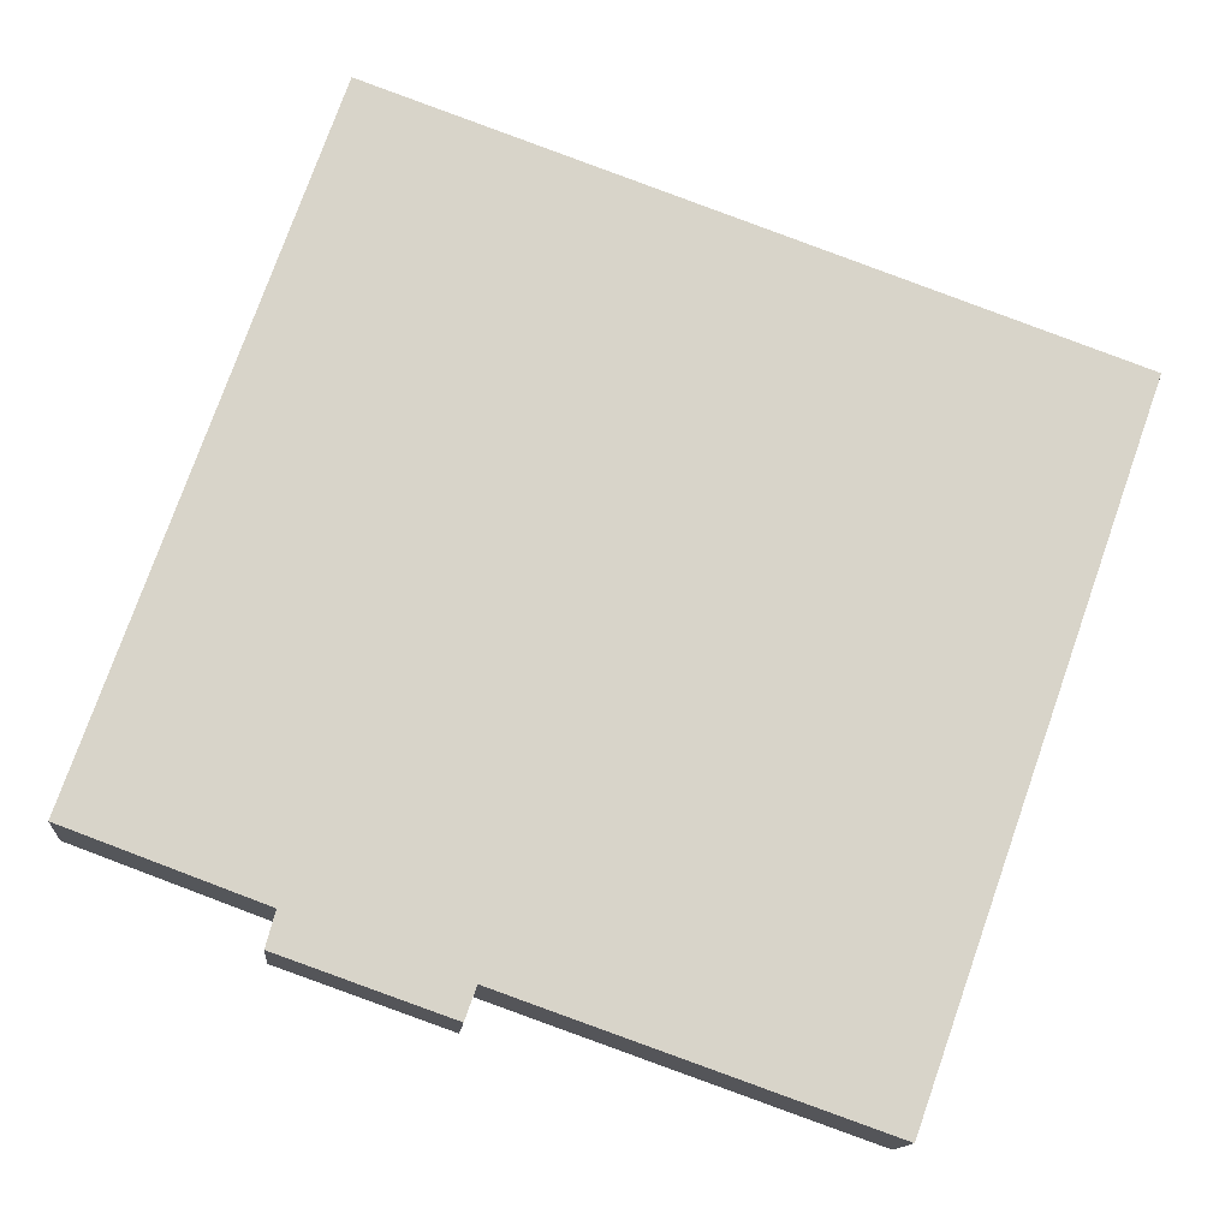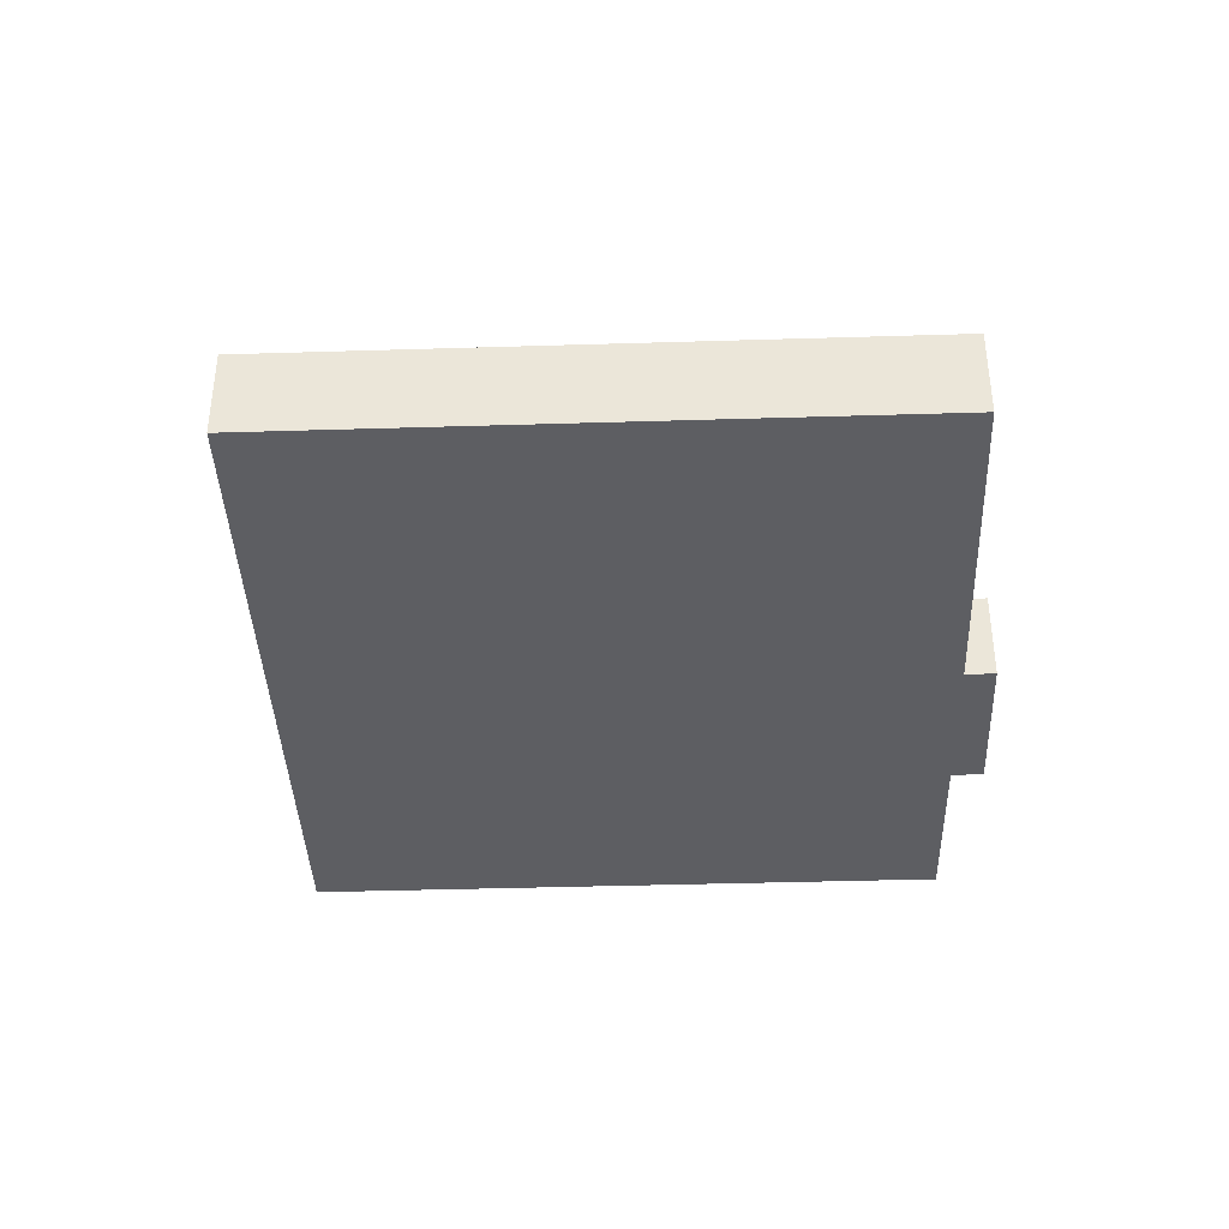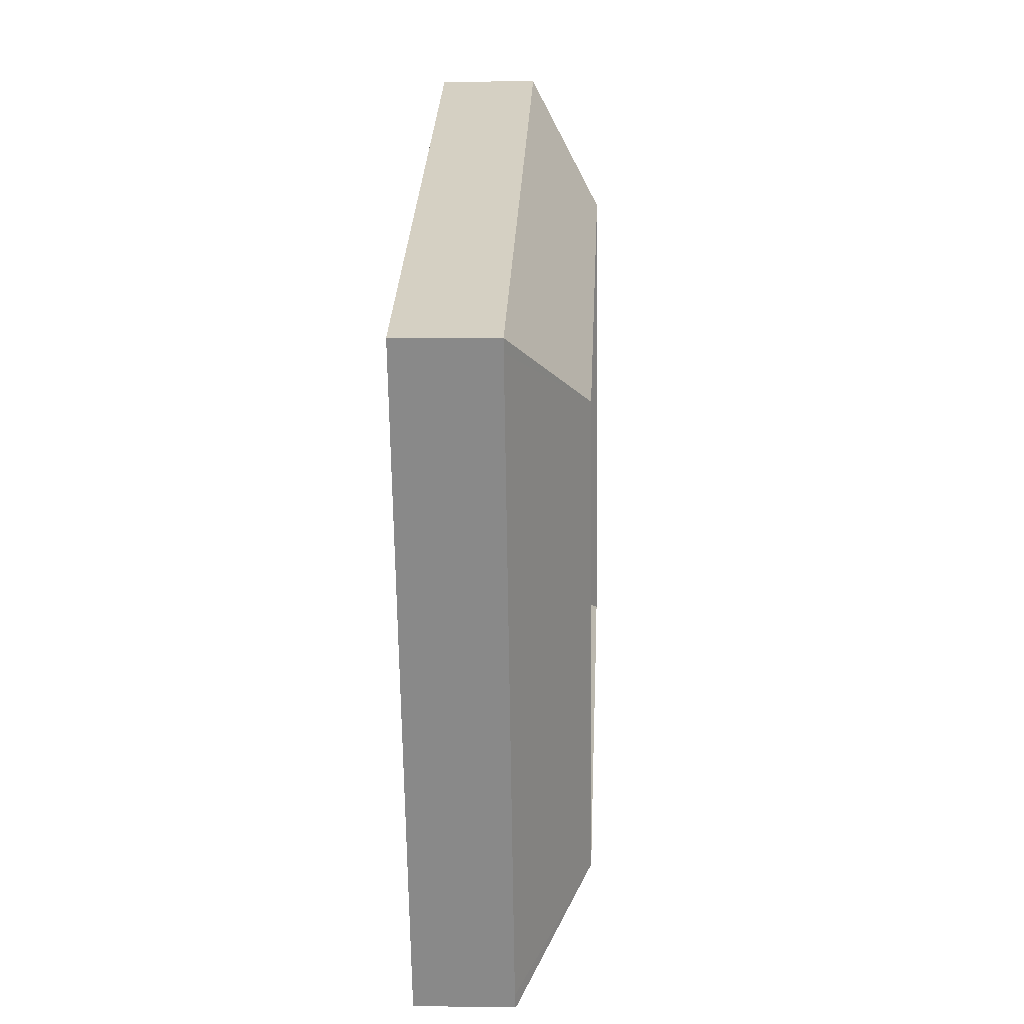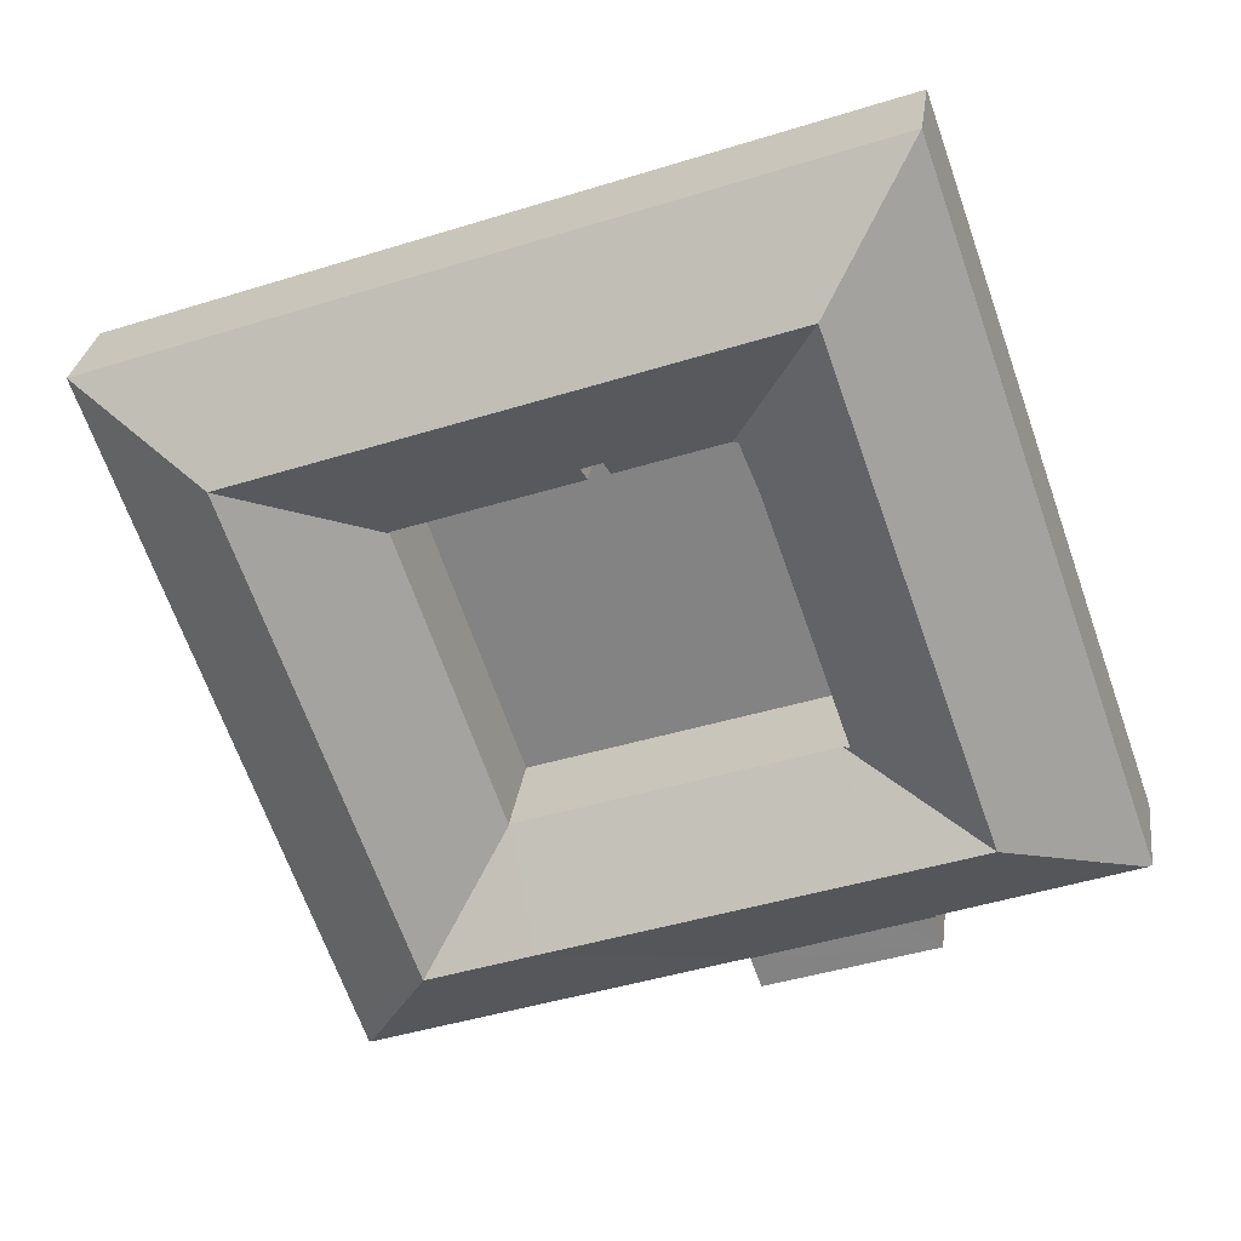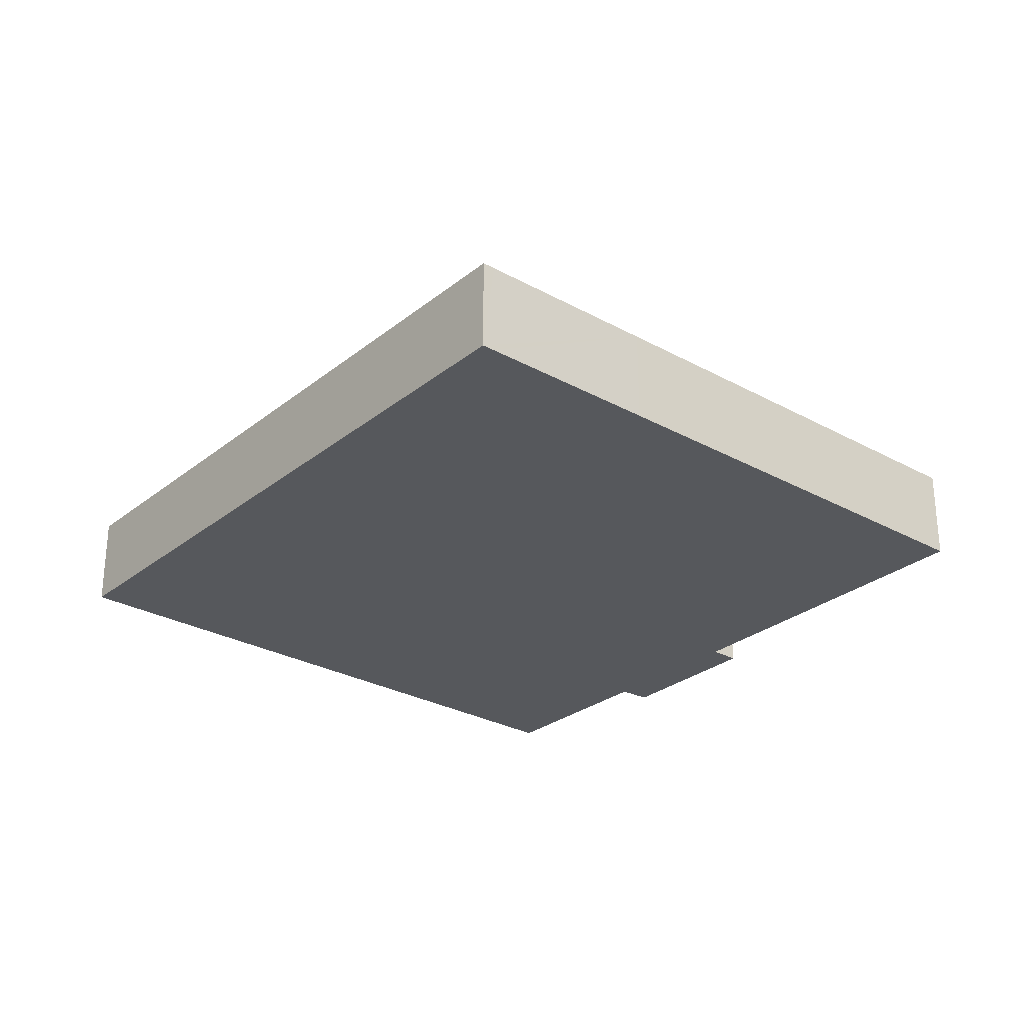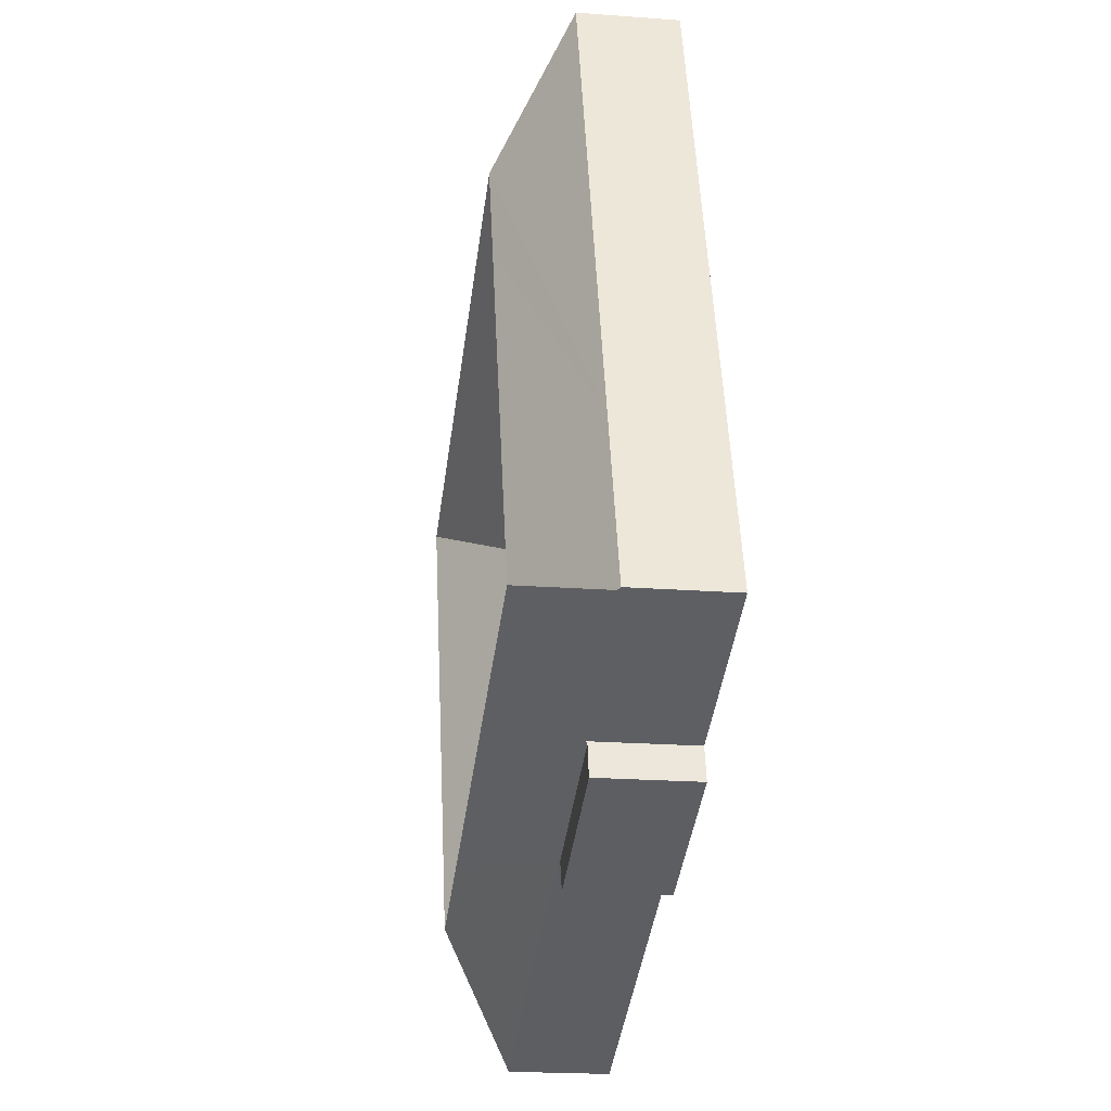
<metadata>
{"format":"obj","ext":"obj","renderer":"f3d","projection":"perspective","resolution":1024,"background":"white","views":[{"elev":-13.3,"azim":-5.1,"up":"+Z"},{"elev":-39.4,"azim":111.6,"up":"+Y"},{"elev":7.1,"azim":92.5,"up":"+Z"},{"elev":27.8,"azim":-172.6,"up":"+Z"},{"elev":-28.2,"azim":69.5,"up":"+Y"},{"elev":-20.6,"azim":-97.8,"up":"+Z"}]}
</metadata>
<code>
v  32.5 7.244 42.41
v  22.08 12.53 37.9
v  16.89 7.241 47.92
v  29.93 12.53 35.13
v  37.73 7.244 40.57
v  51.12 12.53 27.67
v  53.68 7.244 34.95
v  58.56 12.53 25.05
v  68.47 7.244 29.74
v  46.41 12.54 -9.431
v  51.81 7.244 -17.53
v  51.29 7.355 -18.47
v  56.13 7.244 -5.277
v  48.77 12.53 -2.726
v  63.3 7.244 15.08
v  55.96 12.53 17.67
v  68.14 7.244 28.81
v  51.46 7.244 -18.53
v  12.89 7.176 -7.48
v  25.46 7.176 -9.469
v  24.69 7.176 -11.64
v  15.48 7.165 -5.89
v  13.51 7.167 -5.185
v  4.865 9.854 1.581
v  13.55 7.298 -5.022
v  0.266 7.422 -0.098
v  9.932 12.53 3.431
v  13.86 12.53 2.046
v  17.78 12.54 0.662
v  25.49 7.252 -9.375
v  38.97 12.53 -6.808
v  36.67 7.301 -13.32
v  42.69 12.53 -8.119
v  16.51 7.241 46.85
v  15 7.241 42.56
v  14.3 7.241 40.57
v  11.72 7.241 33.26
v  4.452 7.24 12.63
v  19.48 12.53 30.52
v  12.23 12.53 9.941
v  0 7.24 4.433e-16
v  41.45 7.298 -0.296
v  41.49 7.298 -0.202
v  48.58 7.223 20.27
v  48.6 7.223 20.33
v  41.39 7.251 -0.273
v  19.95 7.254 7.159
v  20.06 7.253 7.119
v  20.36 7.252 7.015
v  41.28 7.252 -0.237
v  19.46 7.586 7.328
v  26.95 7.447 27.95
v  27.29 7.219 27.84
v  26.93 7.45 27.9
v  25.46 7.61 24.48
v  21.64 7.607 13.63
v  19.49 7.586 7.422
v  27.35 7.219 27.81
v  34.7 7.246 25.27
v  35.07 8.016 26.33
v  36.48 8.022 25.84
v  48.59 7.319 20.49
v  48.65 7.319 20.46
v  36.12 7.273 24.81
v  0 0 0
v  4.452 -7.737e-16 12.63
v  11.72 -2.036e-15 33.26
v  14.3 -2.484e-15 40.57
v  15 -2.606e-15 42.56
v  16.51 -2.869e-15 46.85
v  16.89 -2.934e-15 47.92
v  12.89 4.58e-16 -7.48
v  13.55 3.075e-16 -5.022
v  13.51 3.175e-16 -5.185
v  32.5 -2.597e-15 42.41
v  37.73 -2.484e-15 40.57
v  53.68 -2.14e-15 34.95
v  68.47 -1.821e-15 29.74
v  68.14 -1.764e-15 28.81
v  63.3 -9.233e-16 15.08
v  56.13 3.231e-16 -5.277
v  51.81 1.073e-15 -17.53
v  51.46 1.134e-15 -18.53
v  25.49 5.741e-16 -9.375
v  24.69 7.127e-16 -11.64
v  25.46 5.798e-16 -9.469
v  51.29 1.131e-15 -18.47
v  36.67 8.154e-16 -13.32
v  0.266 6.001e-18 -0.098
v  25.46 -1.499e-15 24.48
v  21.64 -8.347e-16 13.63
v  19.49 -4.545e-16 7.422
v  19.46 -4.487e-16 7.328
v  26.93 -1.708e-15 27.9
v  35.07 -1.612e-15 26.33
v  34.7 -1.547e-15 25.27
v  26.95 -1.712e-15 27.95
v  27.29 -1.704e-15 27.84
v  27.35 -1.703e-15 27.81
v  36.48 -1.582e-15 25.84
v  36.12 -1.519e-15 24.81
v  48.59 -1.254e-15 20.49
v  48.65 -1.253e-15 20.46
v  48.6 -1.245e-15 20.33
v  48.58 -1.241e-15 20.27
v  41.49 1.237e-17 -0.202
v  41.45 1.812e-17 -0.296
v  41.39 1.672e-17 -0.273
v  41.28 1.451e-17 -0.237
v  20.36 -4.295e-16 7.015
v  20.06 -4.359e-16 7.119
v  19.95 -4.384e-16 7.159
g defaultobject
f 1 2 3
f 2 1 4
f 4 1 5
f 4 5 6
f 6 5 7
f 6 7 8
f 8 7 9
f 10 11 12
f 11 10 13
f 13 10 14
f 13 14 15
f 15 14 16
f 15 16 17
f 17 16 8
f 17 8 9
f 12 11 18
f 19 20 21
f 20 19 22
f 22 19 23
f 24 25 26
f 25 24 27
f 25 27 28
f 25 28 29
f 25 29 22
f 22 29 20
f 20 29 30
f 30 29 31
f 30 31 32
f 32 31 12
f 12 31 33
f 12 33 10
f 22 23 25
f 2 34 3
f 34 2 35
f 35 2 36
f 36 2 37
f 37 2 38
f 38 2 39
f 38 39 40
f 38 40 41
f 41 40 27
f 41 27 26
f 26 27 24
f 42 14 10
f 14 42 43
f 14 43 16
f 16 43 44
f 16 44 8
f 8 44 45
f 46 42 10
f 47 28 27
f 28 47 29
f 29 47 48
f 29 48 31
f 31 48 49
f 31 49 50
f 31 50 33
f 33 50 46
f 33 46 10
f 27 51 47
f 51 27 40
f 2 52 39
f 52 2 53
f 39 52 54
f 39 54 55
f 39 55 40
f 40 55 56
f 40 56 57
f 40 57 51
f 4 53 2
f 53 4 58
f 58 4 59
f 59 4 60
f 60 4 6
f 60 6 61
f 61 6 62
f 62 6 63
f 63 8 45
f 8 63 6
f 62 64 61
f 65 38 41
f 38 65 66
f 38 66 37
f 37 66 67
f 37 67 36
f 36 67 68
f 36 68 35
f 35 68 69
f 35 69 34
f 34 69 70
f 34 70 3
f 3 70 71
f 72 23 19
f 23 73 25
f 73 23 72
f 73 72 74
f 71 1 3
f 1 71 75
f 1 75 5
f 5 75 76
f 5 76 7
f 7 76 77
f 7 77 9
f 9 77 78
f 78 17 9
f 17 78 15
f 15 78 79
f 15 79 80
f 15 80 13
f 13 80 81
f 13 81 11
f 11 81 82
f 11 82 18
f 18 82 83
f 84 20 30
f 20 84 21
f 21 84 85
f 85 84 86
f 83 12 18
f 12 83 32
f 32 83 87
f 32 87 88
f 32 88 30
f 30 88 84
f 85 19 21
f 19 85 72
f 73 26 25
f 26 73 89
f 26 89 41
f 41 89 65
f 90 56 55
f 56 90 91
f 56 91 57
f 57 91 92
f 57 92 51
f 51 92 93
f 54 90 55
f 90 54 94
f 95 59 60
f 59 95 96
f 52 94 54
f 94 52 97
f 53 97 52
f 97 53 58
f 97 58 59
f 97 59 98
f 98 59 99
f 99 59 96
f 100 60 61
f 60 100 95
f 62 101 64
f 101 62 63
f 101 63 102
f 102 63 103
f 64 100 61
f 100 64 101
f 63 104 103
f 104 63 45
f 104 45 105
f 105 45 44
f 105 44 106
f 106 44 43
f 106 43 107
f 107 43 42
f 42 108 107
f 108 42 109
f 109 42 46
f 109 46 50
f 109 50 110
f 110 50 49
f 110 49 111
f 111 49 48
f 111 48 112
f 112 48 47
f 112 47 93
f 93 47 51
f 70 75 71
f 75 70 69
f 75 69 68
f 75 68 67
f 75 67 66
f 75 66 65
f 75 65 89
f 75 89 73
f 75 73 74
f 75 74 72
f 75 72 85
f 75 85 76
f 76 85 84
f 84 85 86
f 84 77 76
f 77 84 88
f 77 88 78
f 78 88 87
f 78 87 79
f 79 87 80
f 80 87 81
f 81 87 82
f 82 87 83

</code>
